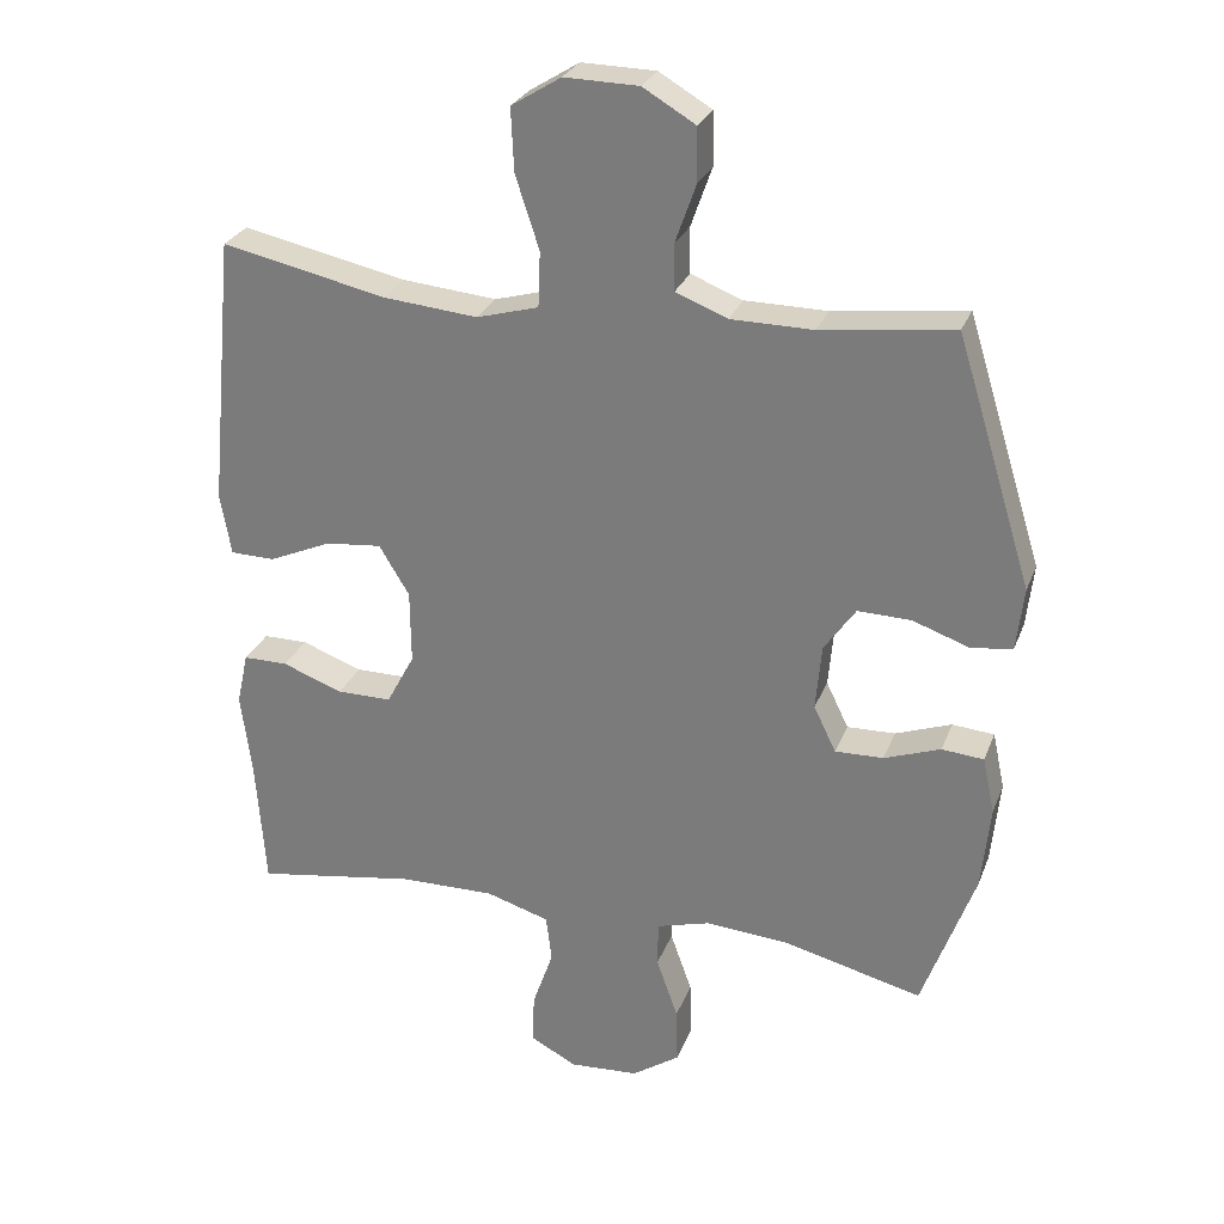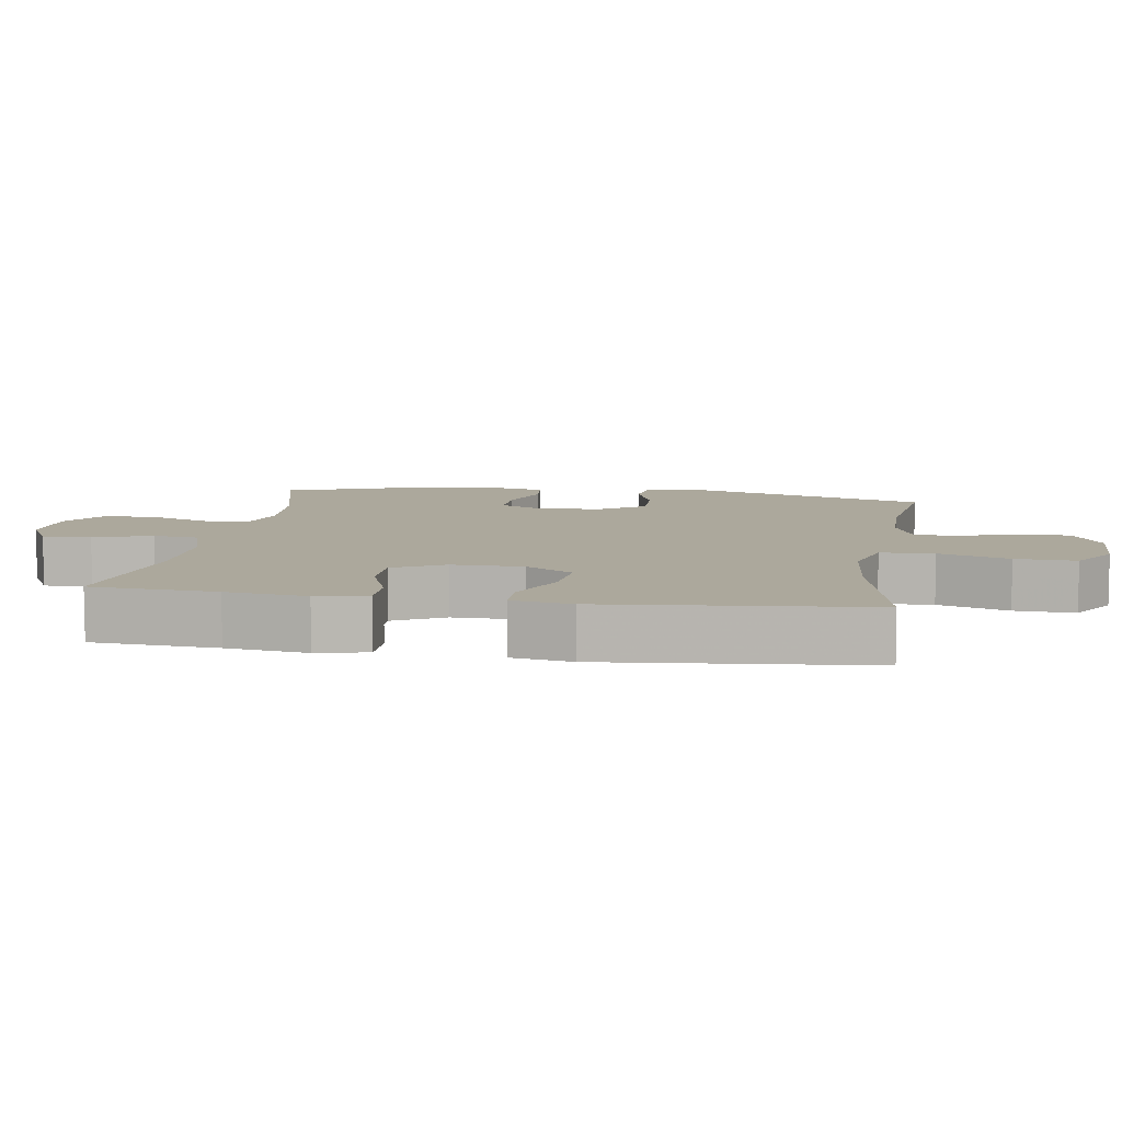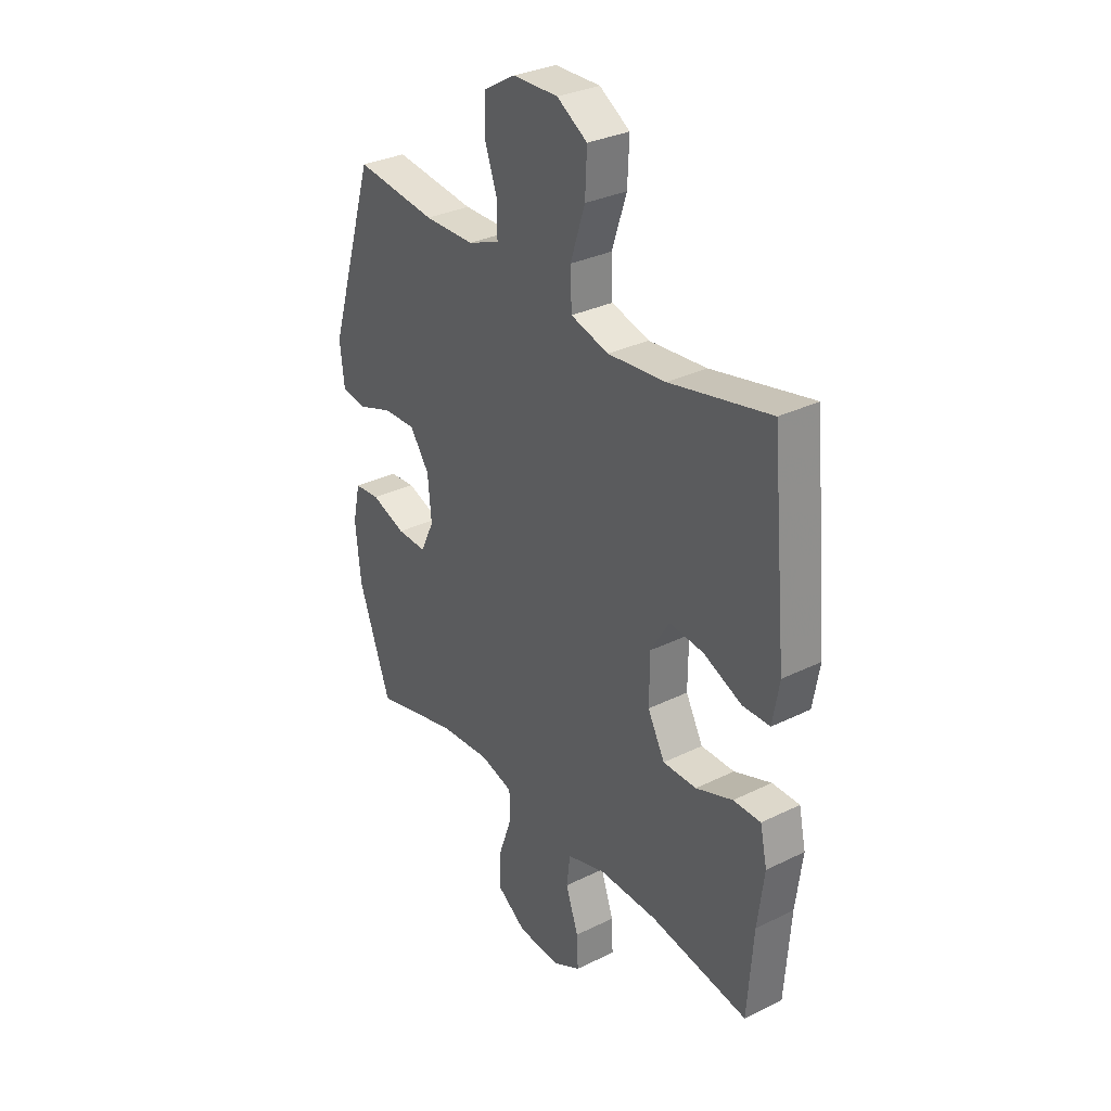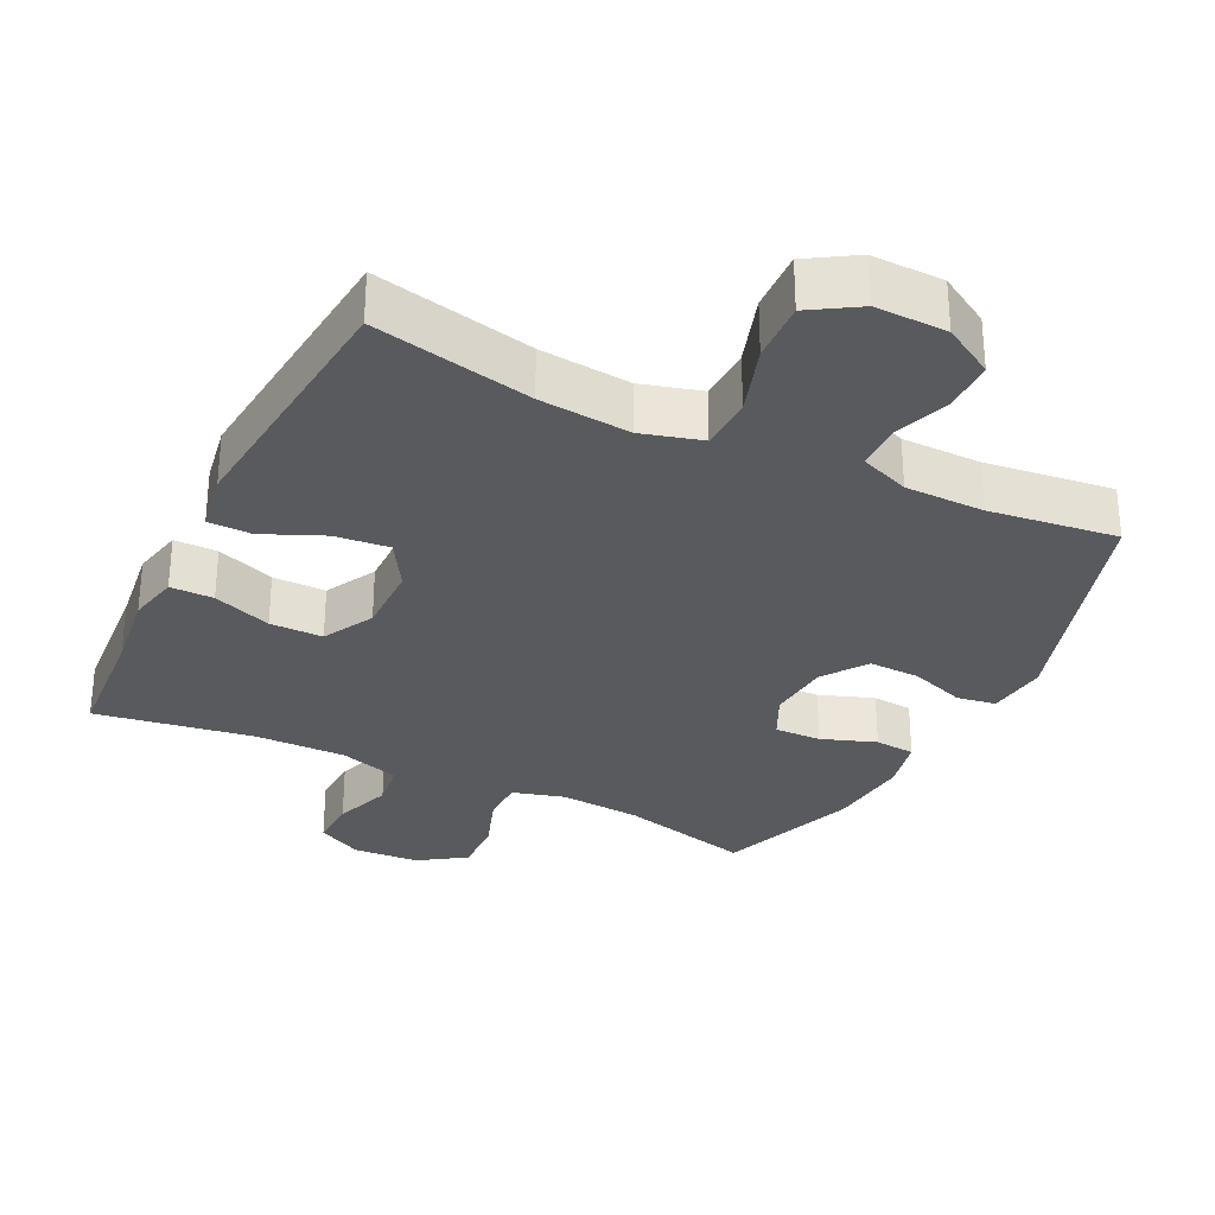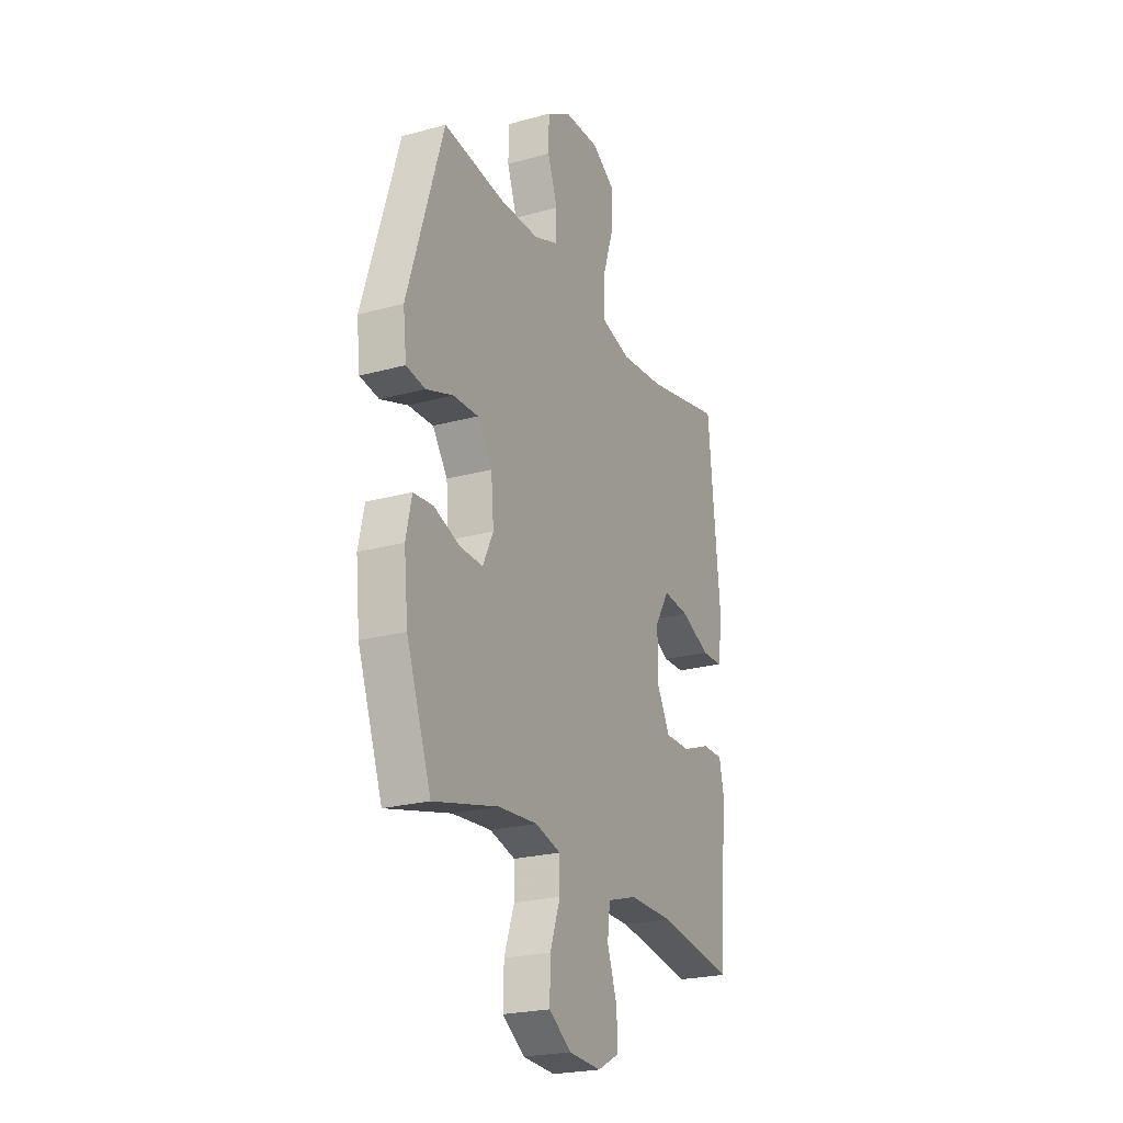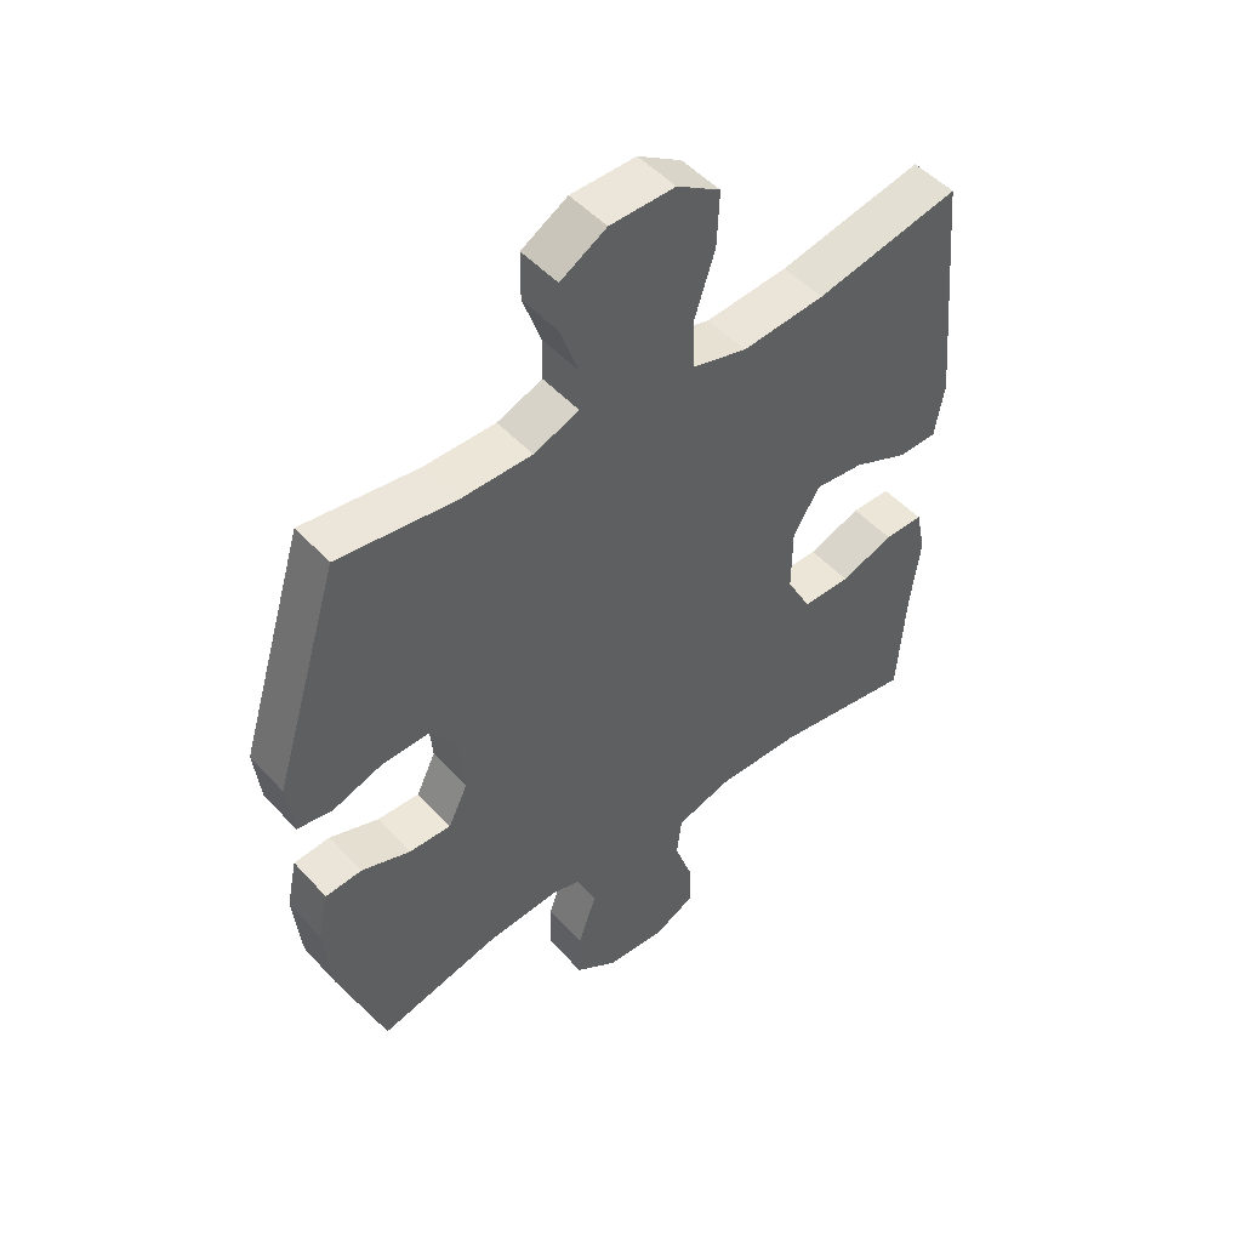
<metadata>
{"format":"obj","ext":"obj","renderer":"f3d","projection":"perspective","resolution":1024,"background":"white","views":[{"elev":27.4,"azim":18.3,"up":"+Z"},{"elev":8.5,"azim":-81.1,"up":"+Y"},{"elev":31.5,"azim":-124.9,"up":"+Z"},{"elev":-30.5,"azim":-26.2,"up":"+Y"},{"elev":-23.3,"azim":114.9,"up":"+Z"},{"elev":49.4,"azim":139.7,"up":"+Z"}]}
</metadata>
<code>
v -0.5 0.07 -0.5
v -0.513 0.07 -0.32
v -0.528 0.07 -0.204
v -0.512 0.07 -0.131
v -0.45 0.07 -0.131
v -0.366 0.07 -0.162
v -0.29 0.07 -0.162
v -0.251 0.07 -0.089
v -0.252 0.07 0.013
v -0.294 0.07 0.082
v -0.372 0.07 0.074
v -0.459 0.07 0.036
v -0.521 0.07 0.037
v -0.536 0.07 0.123
v -0.5 0.07 0.5
v -0.271 0.07 0.451
v -0.14 0.07 0.439
v -0.054 0.07 0.463
v -0.051 0.07 0.54
v -0.084 0.07 0.641
v -0.088 0.07 0.728
v -0.019 0.07 0.771
v 0.084 0.07 0.769
v 0.157 0.07 0.726
v 0.158 0.07 0.652
v 0.129 0.07 0.57
v 0.13 0.07 0.506
v 0.202 0.07 0.478
v 0.316 0.07 0.477
v 0.5 0.07 0.5
v 0.606 0.07 0.157
v 0.596 0.07 0.07
v 0.54 0.07 0.061
v 0.46 0.07 0.089
v 0.386 0.07 0.091
v 0.342 0.07 0.028
v 0.334 0.07 -0.063
v 0.365 0.07 -0.127
v 0.432 0.07 -0.125
v 0.51 0.07 -0.097
v 0.568 0.07 -0.102
v 0.585 0.07 -0.18
v 0.573 0.07 -0.298
v 0.5 0.07 -0.5
v 0.308 0.07 -0.452
v 0.192 0.07 -0.443
v 0.117 0.07 -0.464
v 0.116 0.07 -0.527
v 0.146 0.07 -0.612
v 0.148 0.07 -0.69
v 0.082 0.07 -0.735
v -0.014 0.07 -0.741
v -0.079 0.07 -0.707
v -0.076 0.07 -0.637
v -0.047 0.07 -0.554
v -0.055 0.07 -0.489
v -0.143 0.07 -0.462
v -0.276 0.07 -0.464
v -0.5 0 -0.5
v -0.513 0 -0.32
v -0.528 0 -0.204
v -0.512 0 -0.131
v -0.45 0 -0.131
v -0.366 0 -0.162
v -0.29 0 -0.162
v -0.251 0 -0.089
v -0.252 0 0.013
v -0.294 0 0.082
v -0.372 0 0.074
v -0.459 0 0.036
v -0.521 0 0.037
v -0.536 0 0.123
v -0.5 0 0.5
v -0.271 0 0.451
v -0.14 0 0.439
v -0.054 0 0.463
v -0.051 0 0.54
v -0.084 0 0.641
v -0.088 0 0.728
v -0.019 0 0.771
v 0.084 0 0.769
v 0.157 0 0.726
v 0.158 0 0.652
v 0.129 0 0.57
v 0.13 0 0.506
v 0.202 0 0.478
v 0.316 0 0.477
v 0.5 0 0.5
v 0.606 0 0.157
v 0.596 0 0.07
v 0.54 0 0.061
v 0.46 0 0.089
v 0.386 0 0.091
v 0.342 0 0.028
v 0.334 0 -0.063
v 0.365 0 -0.127
v 0.432 0 -0.125
v 0.51 0 -0.097
v 0.568 0 -0.102
v 0.585 0 -0.18
v 0.573 0 -0.298
v 0.5 0 -0.5
v 0.308 0 -0.452
v 0.192 0 -0.443
v 0.117 0 -0.464
v 0.116 0 -0.527
v 0.146 0 -0.612
v 0.148 0 -0.69
v 0.082 0 -0.735
v -0.014 0 -0.741
v -0.079 0 -0.707
v -0.076 0 -0.637
v -0.047 0 -0.554
v -0.055 0 -0.489
v -0.143 0 -0.462
v -0.276 0 -0.464
f 53 54 55
f 52 53 55
f 51 52 55
f 50 51 55
f 49 50 55
f 48 49 55
f 47 48 55 56
f 46 47 56 57
f 43 44 45
f 42 43 45
f 41 42 45
f 40 41 45
f 39 40 45
f 38 39 45 46
f 46 57 58
f 38 46 58
f 37 38 58
f 32 33 34
f 31 32 34
f 30 31 34
f 29 30 34
f 28 29 34 35
f 27 28 35 36
f 24 25 26
f 23 24 26
f 22 23 26
f 21 22 26
f 20 21 26
f 19 20 26
f 18 19 26 27
f 36 37 58
f 27 36 58
f 18 27 58
f 17 18 58
f 14 15 16
f 13 14 16
f 12 13 16
f 11 12 16
f 4 5 6
f 3 4 6
f 2 3 6
f 2 6 7
f 1 2 7
f 58 1 7
f 10 11 16 17
f 9 10 17
f 8 9 17
f 8 17 58
f 7 8 58
f 113 112 111
f 113 111 110
f 113 110 109
f 113 109 108
f 113 108 107
f 113 107 106
f 114 113 106 105
f 115 114 105 104
f 103 102 101
f 103 101 100
f 103 100 99
f 103 99 98
f 103 98 97
f 104 103 97 96
f 116 115 104
f 116 104 96
f 116 96 95
f 92 91 90
f 92 90 89
f 92 89 88
f 92 88 87
f 93 92 87 86
f 94 93 86 85
f 84 83 82
f 84 82 81
f 84 81 80
f 84 80 79
f 84 79 78
f 84 78 77
f 85 84 77 76
f 116 95 94
f 116 94 85
f 116 85 76
f 116 76 75
f 74 73 72
f 74 72 71
f 74 71 70
f 74 70 69
f 64 63 62
f 64 62 61
f 64 61 60
f 65 64 60
f 65 60 59
f 65 59 116
f 75 74 69 68
f 75 68 67
f 75 67 66
f 116 75 66
f 116 66 65
f 1 59 60 2
f 2 60 61 3
f 3 61 62 4
f 4 62 63 5
f 5 63 64 6
f 6 64 65 7
f 7 65 66 8
f 8 66 67 9
f 9 67 68 10
f 10 68 69 11
f 11 69 70 12
f 12 70 71 13
f 13 71 72 14
f 14 72 73 15
f 15 73 74 16
f 16 74 75 17
f 17 75 76 18
f 18 76 77 19
f 19 77 78 20
f 20 78 79 21
f 21 79 80 22
f 22 80 81 23
f 23 81 82 24
f 24 82 83 25
f 25 83 84 26
f 26 84 85 27
f 27 85 86 28
f 28 86 87 29
f 29 87 88 30
f 30 88 89 31
f 31 89 90 32
f 32 90 91 33
f 33 91 92 34
f 34 92 93 35
f 35 93 94 36
f 36 94 95 37
f 37 95 96 38
f 38 96 97 39
f 39 97 98 40
f 40 98 99 41
f 41 99 100 42
f 42 100 101 43
f 43 101 102 44
f 44 102 103 45
f 45 103 104 46
f 46 104 105 47
f 47 105 106 48
f 48 106 107 49
f 49 107 108 50
f 50 108 109 51
f 51 109 110 52
f 52 110 111 53
f 53 111 112 54
f 54 112 113 55
f 55 113 114 56
f 56 114 115 57
f 57 115 116 58
f 58 116 59 1

</code>
